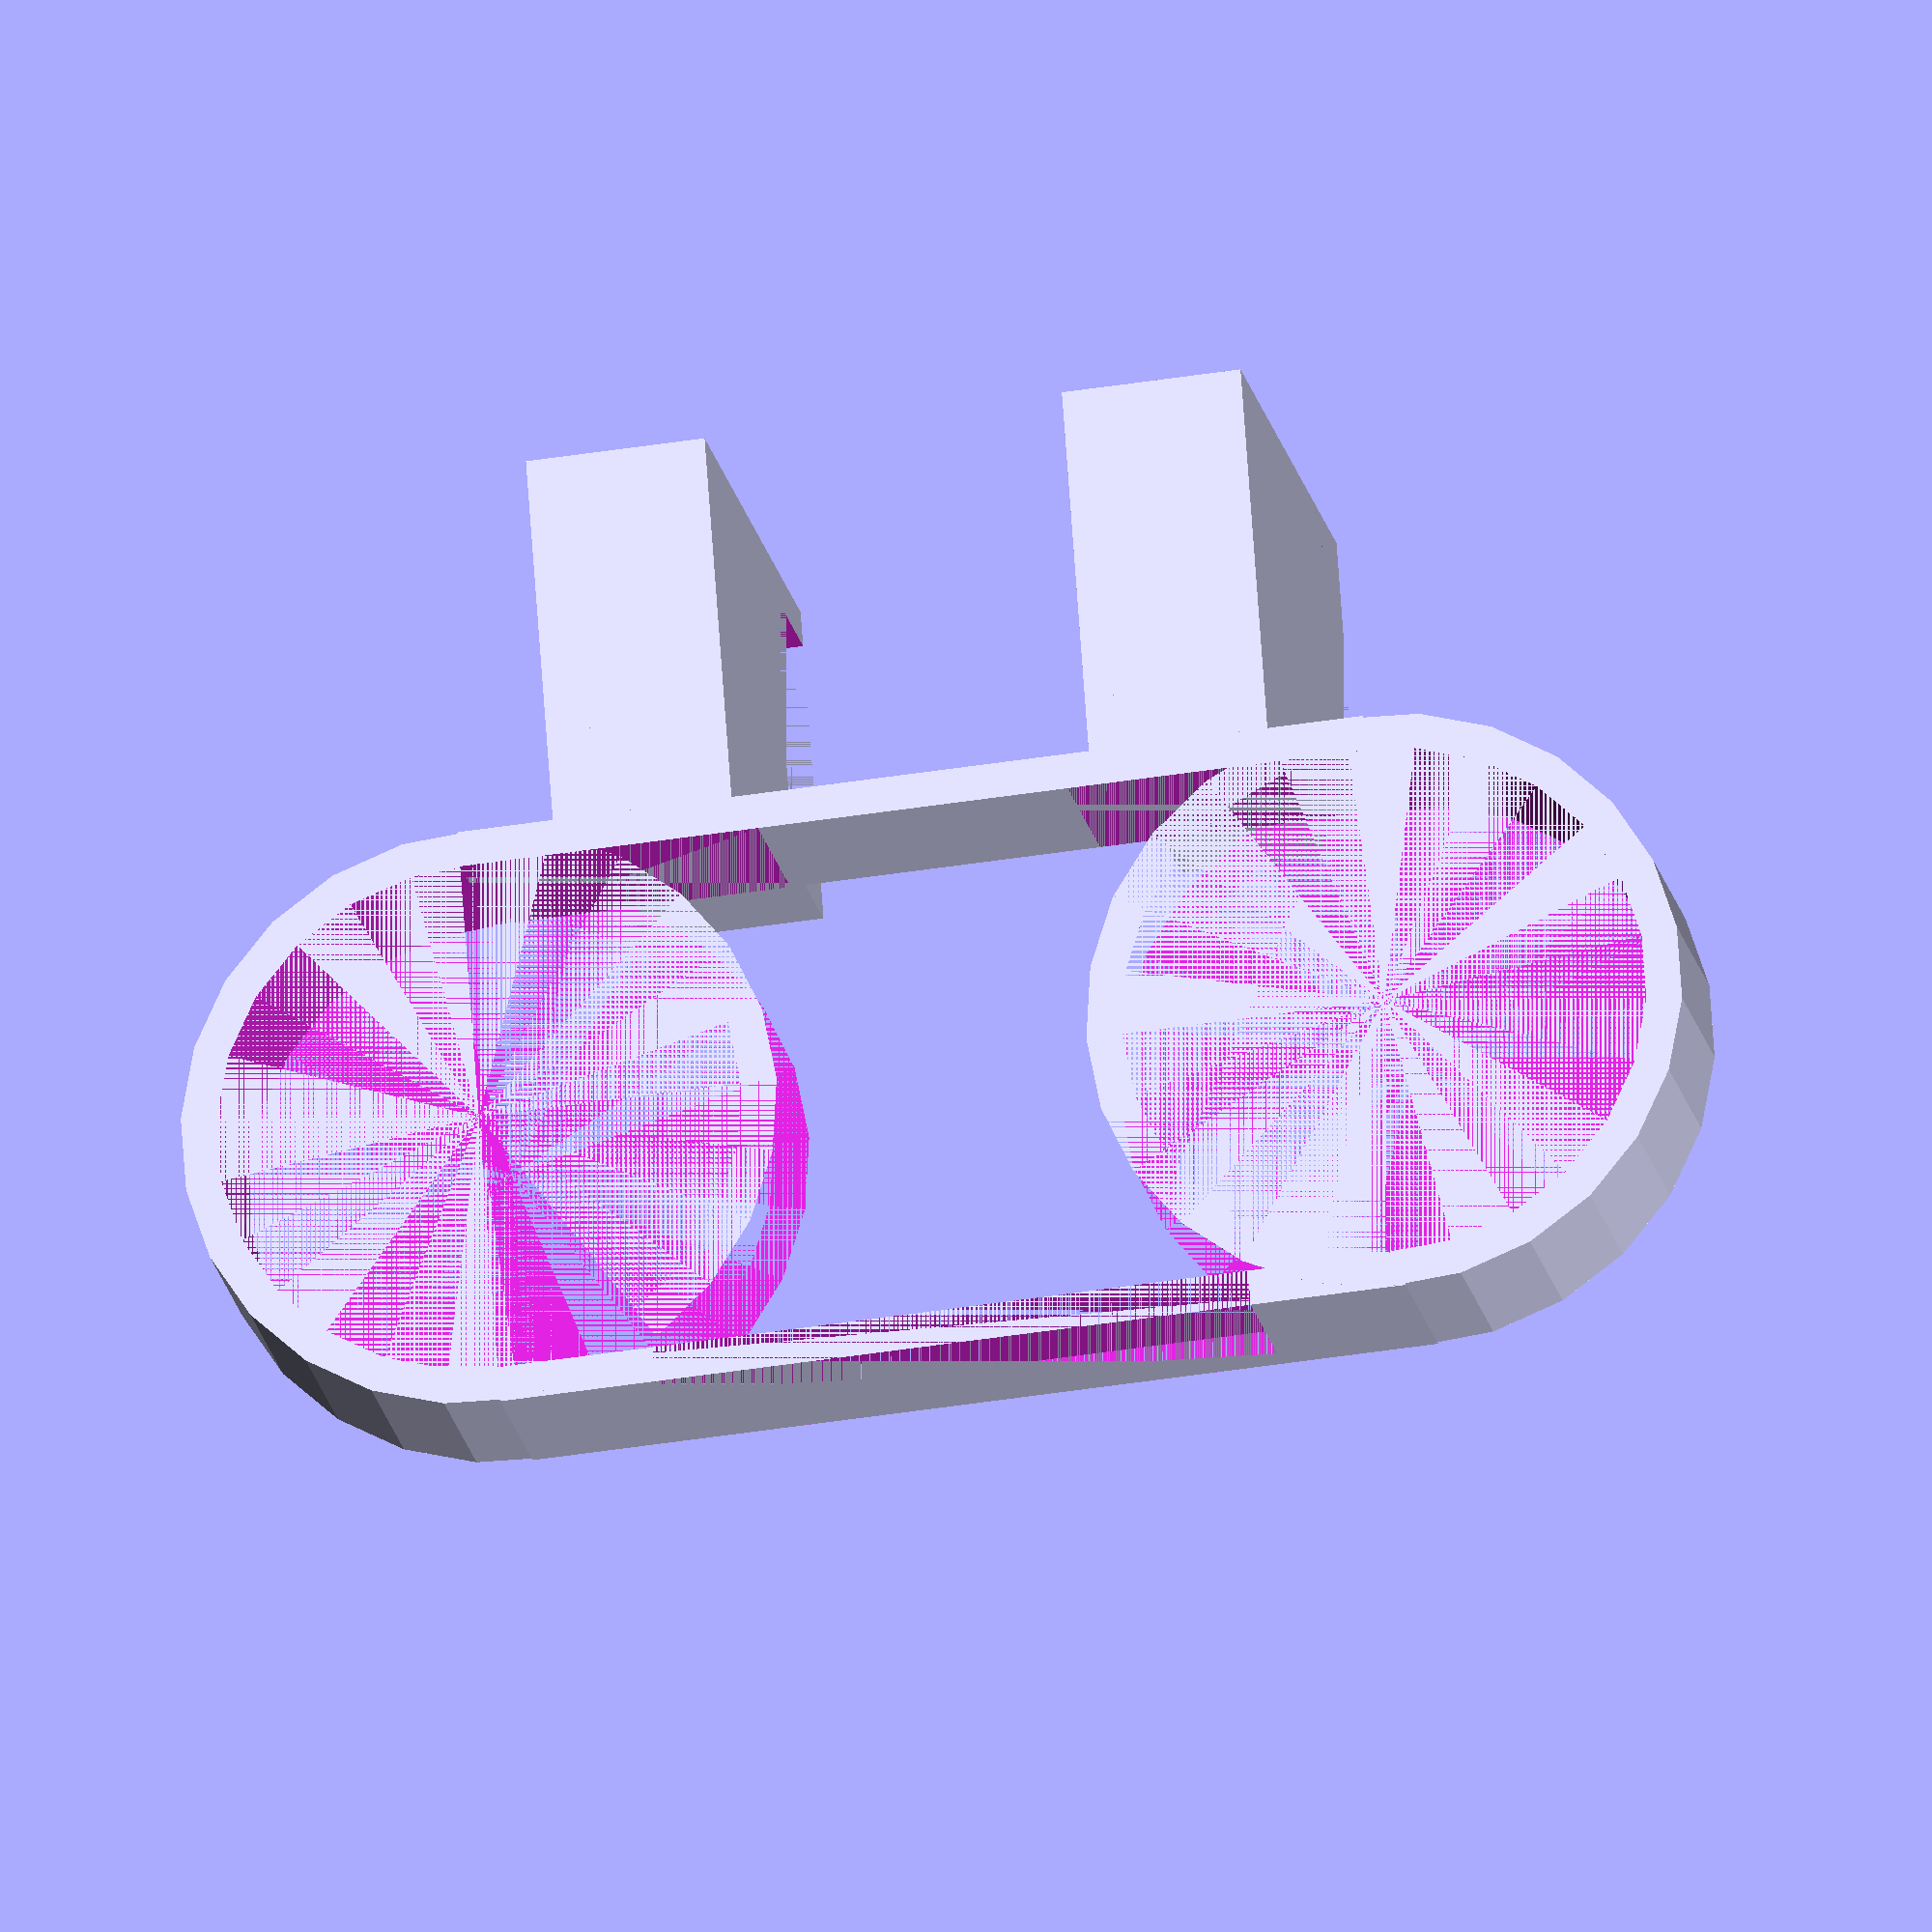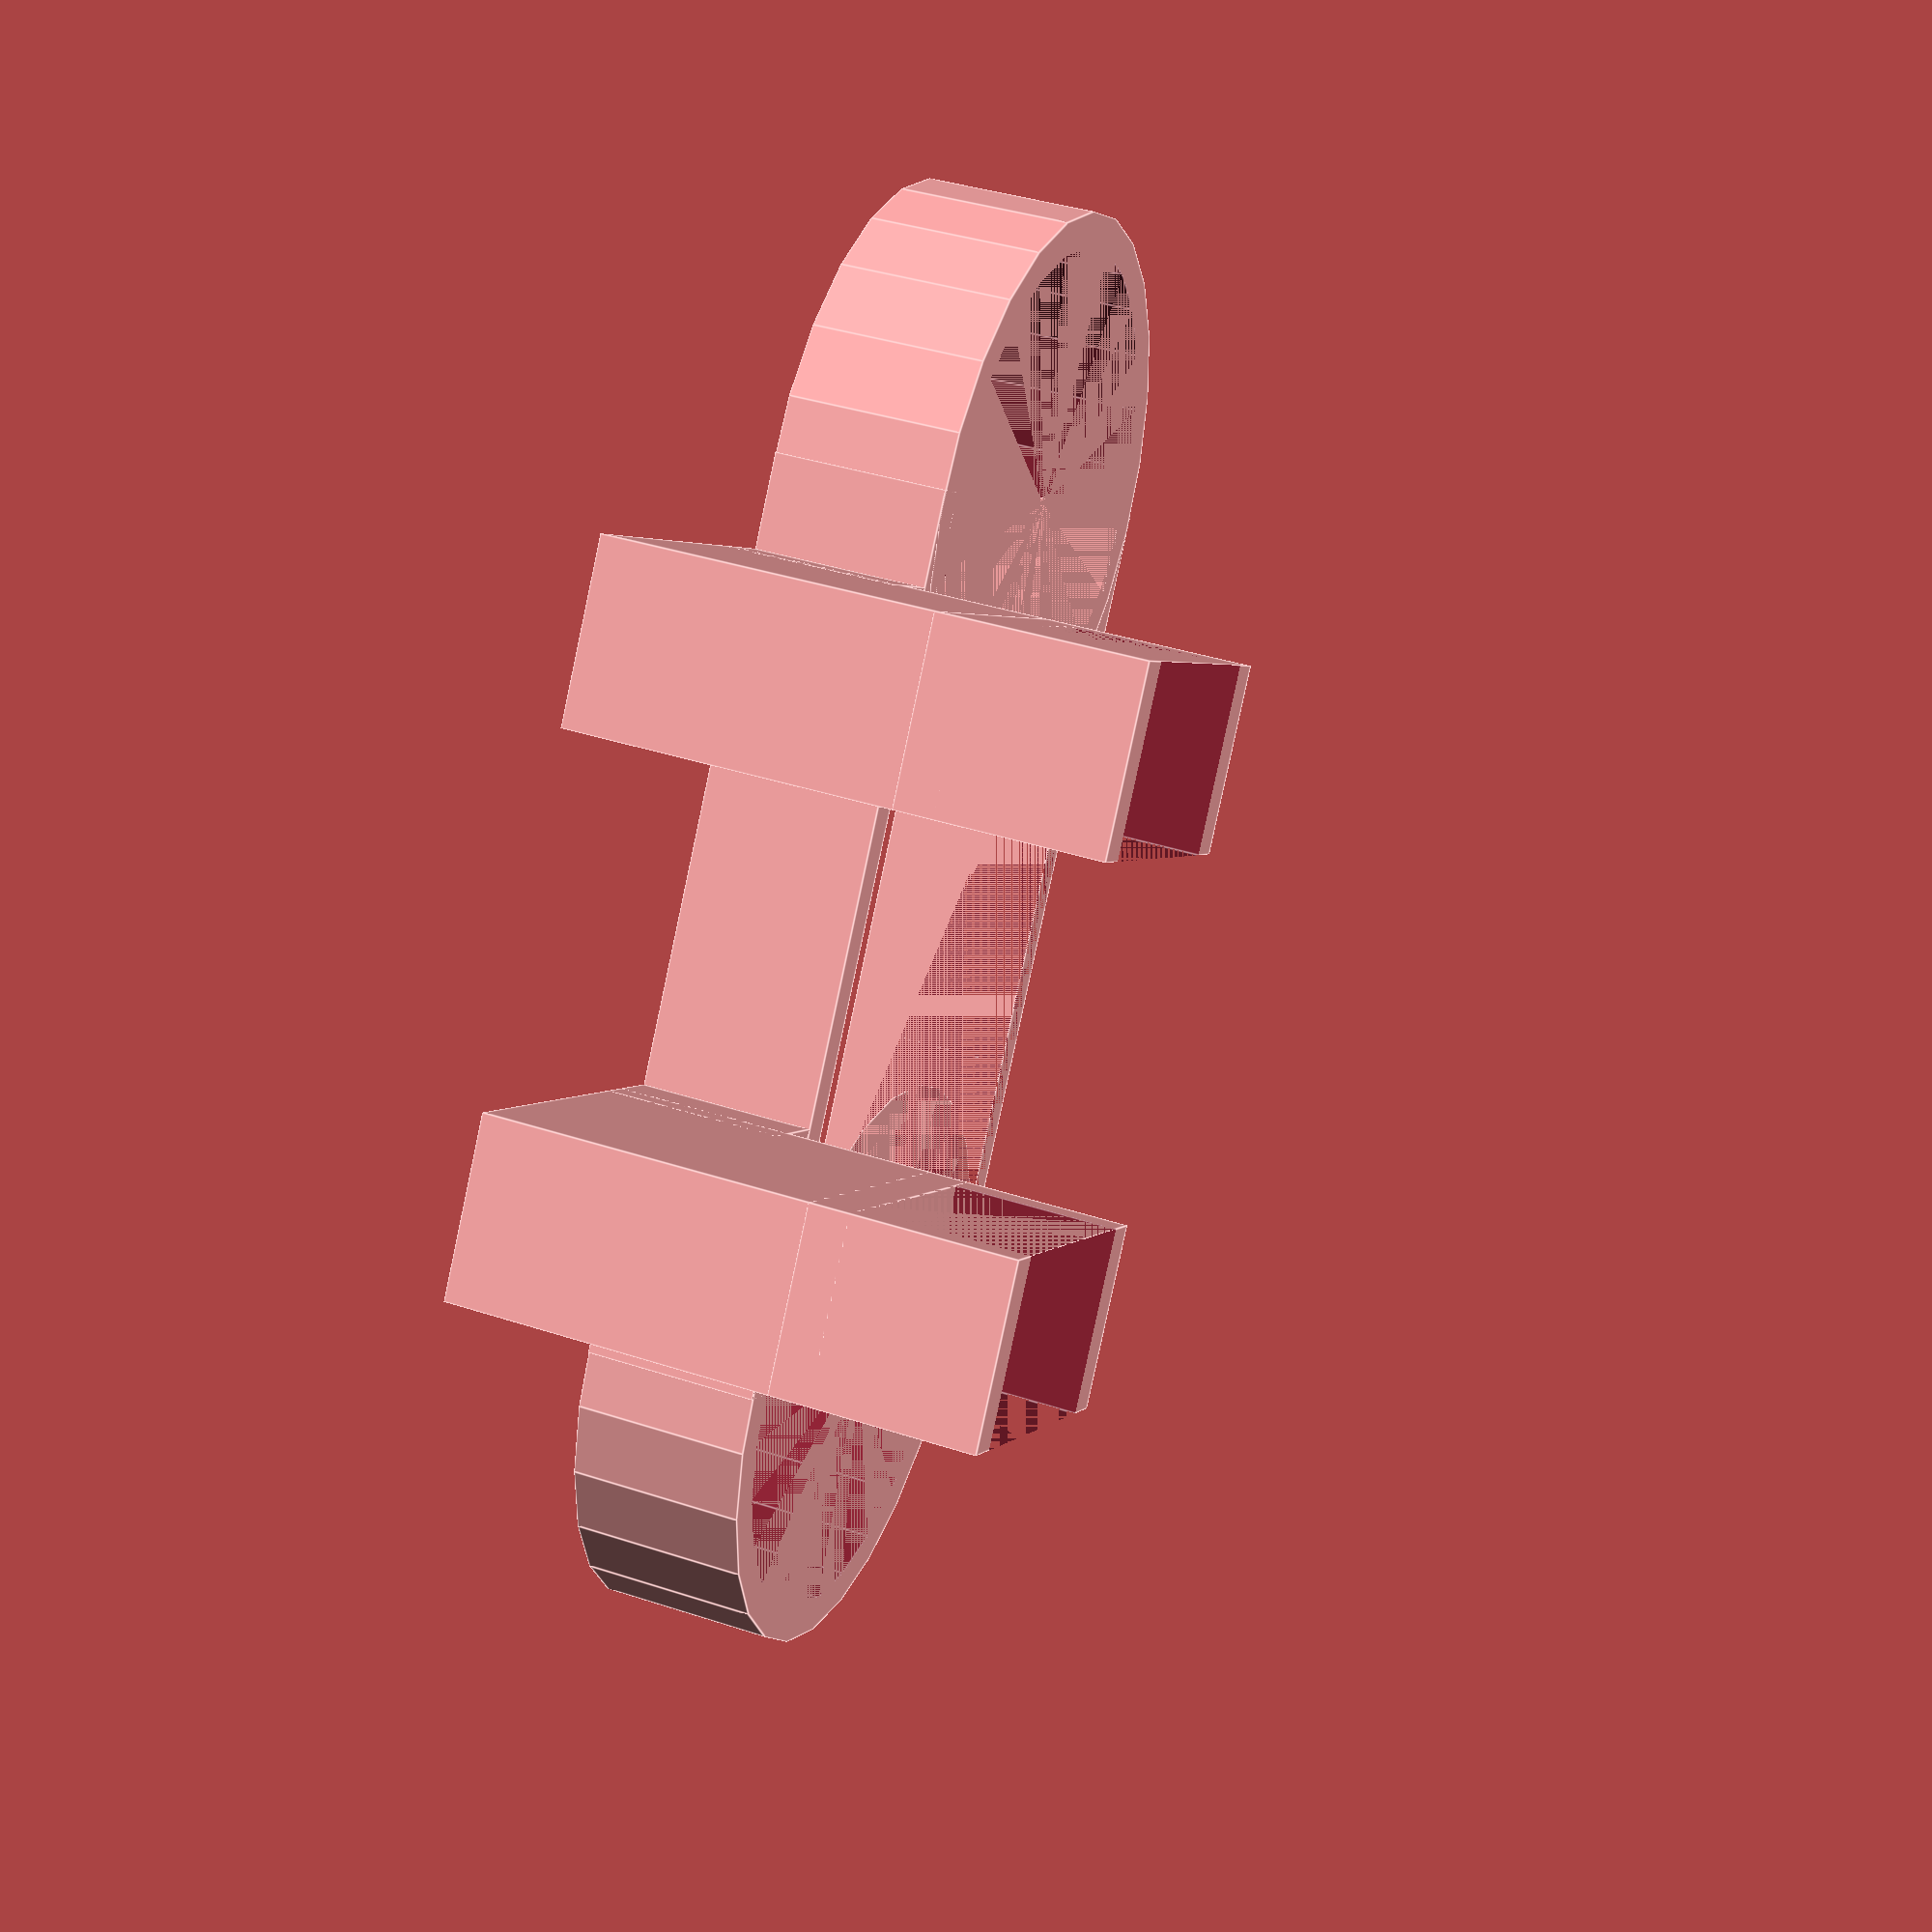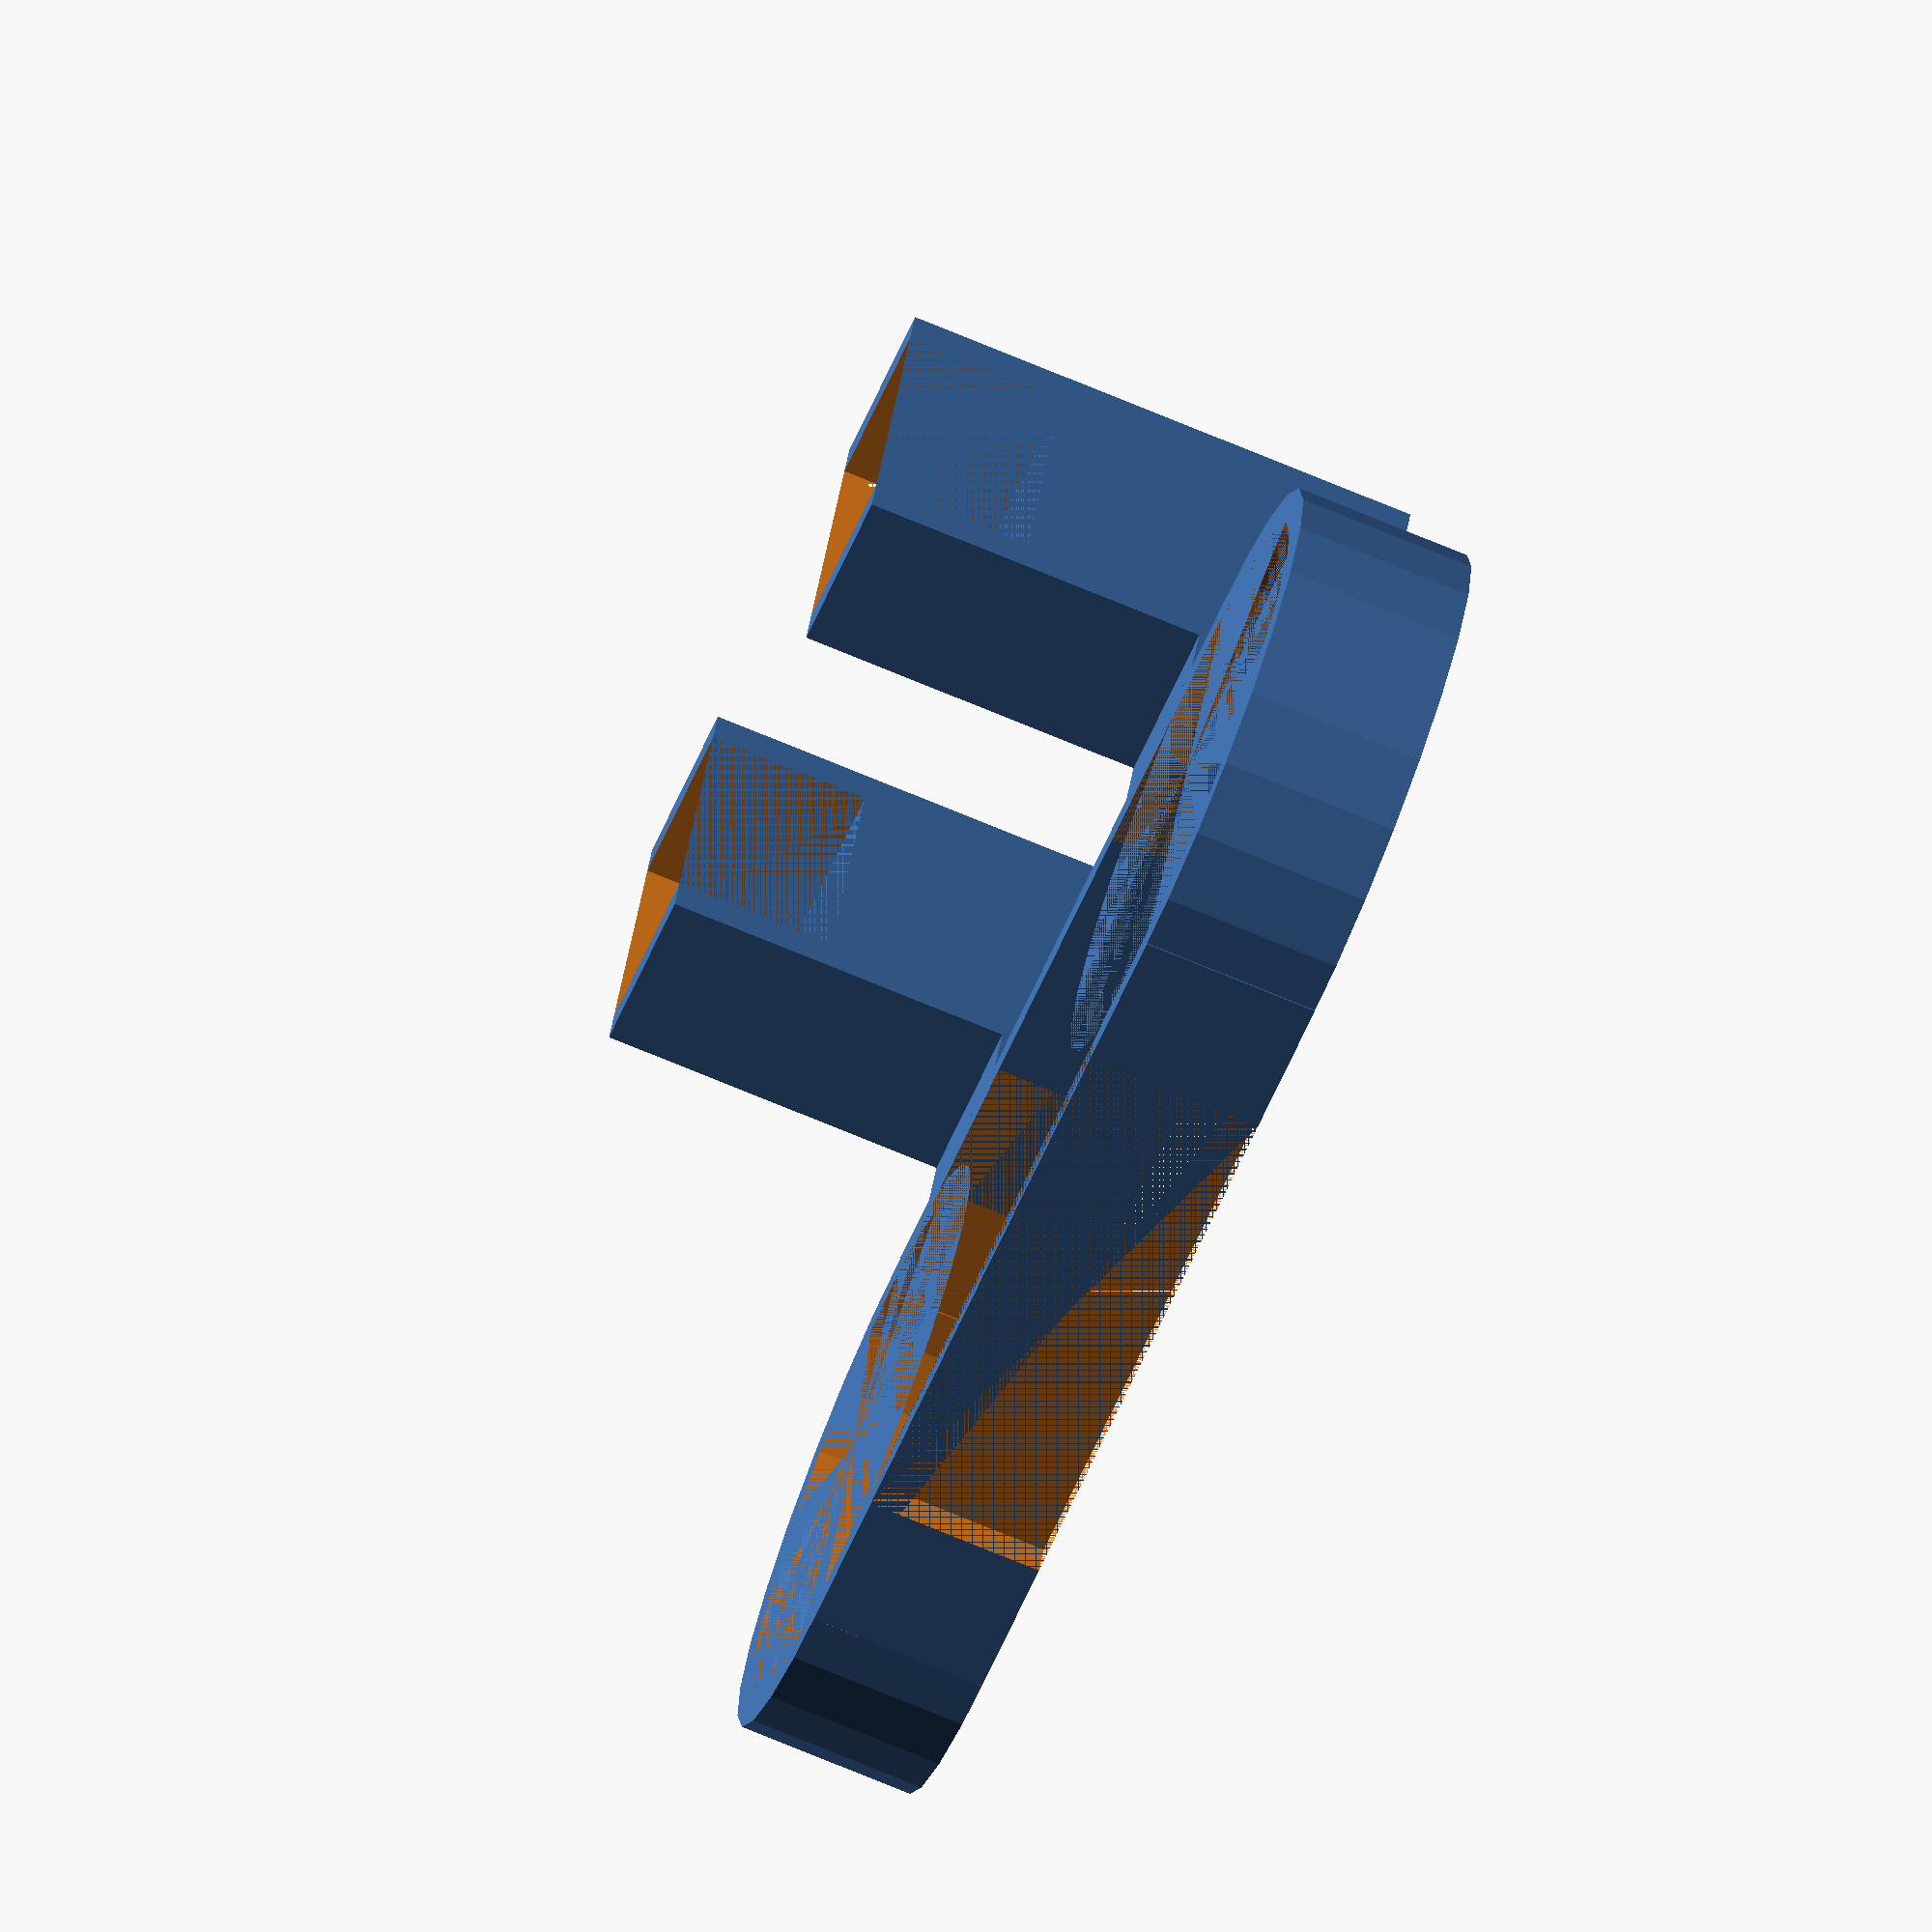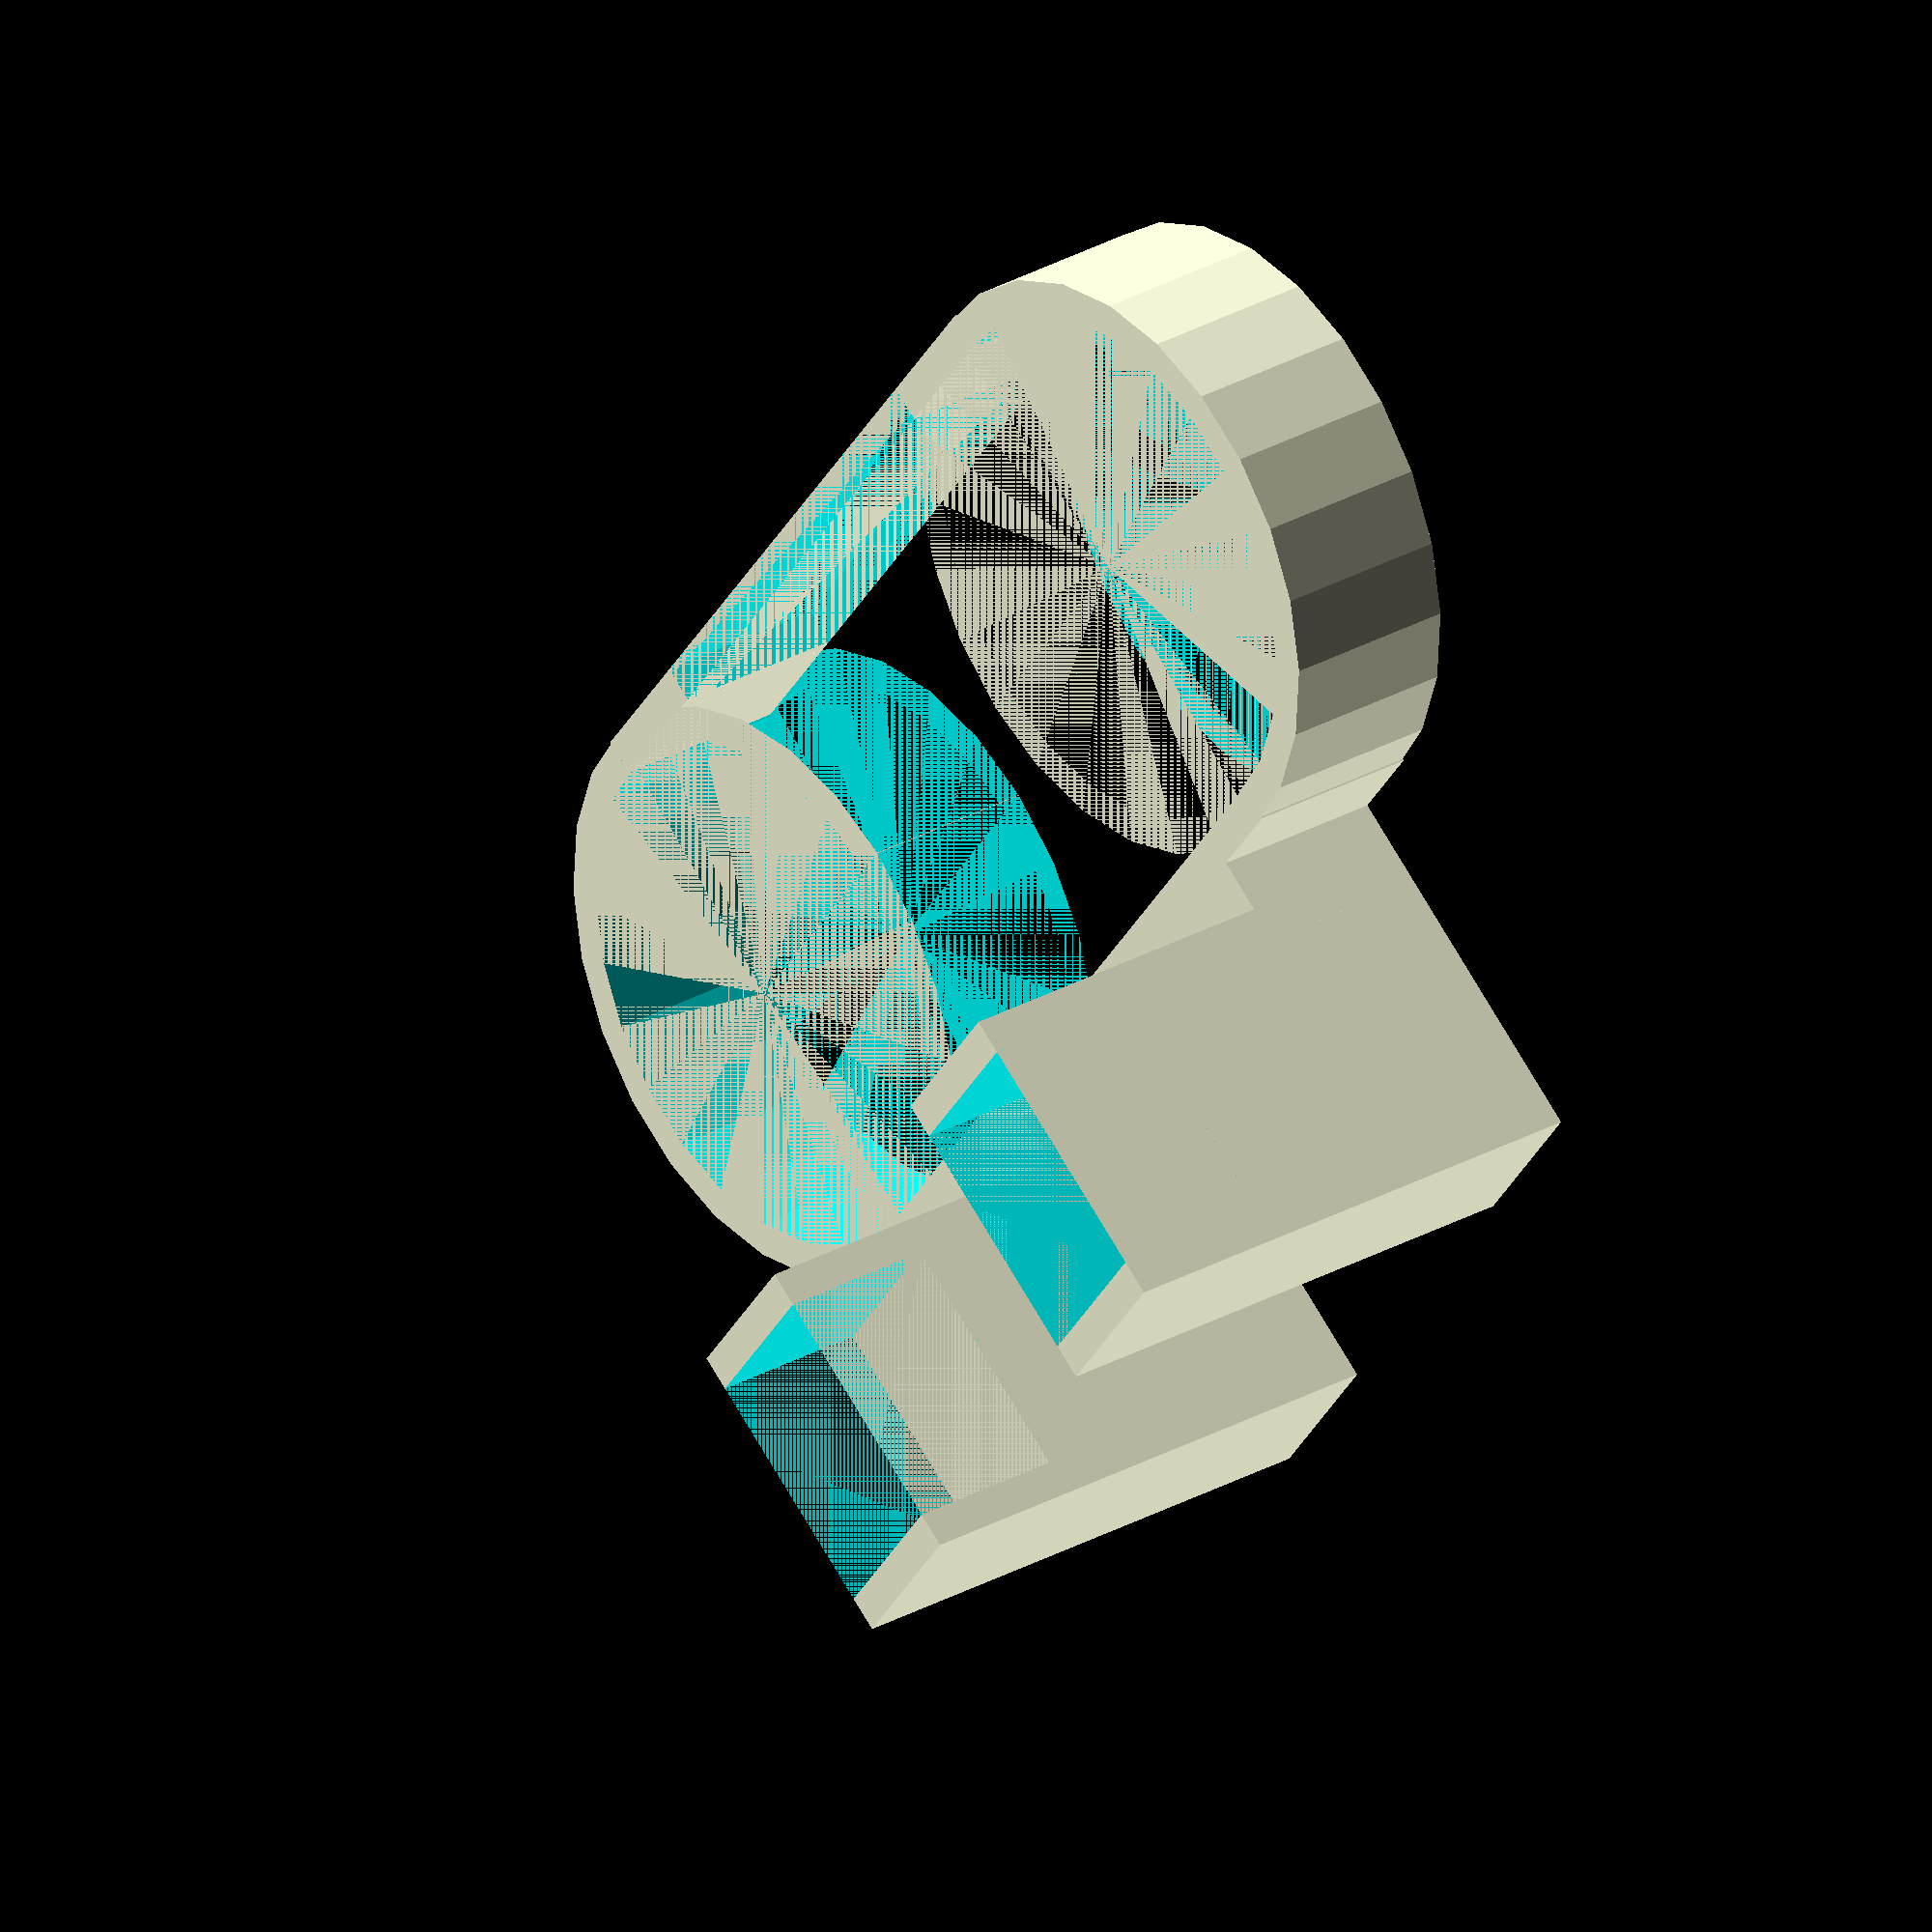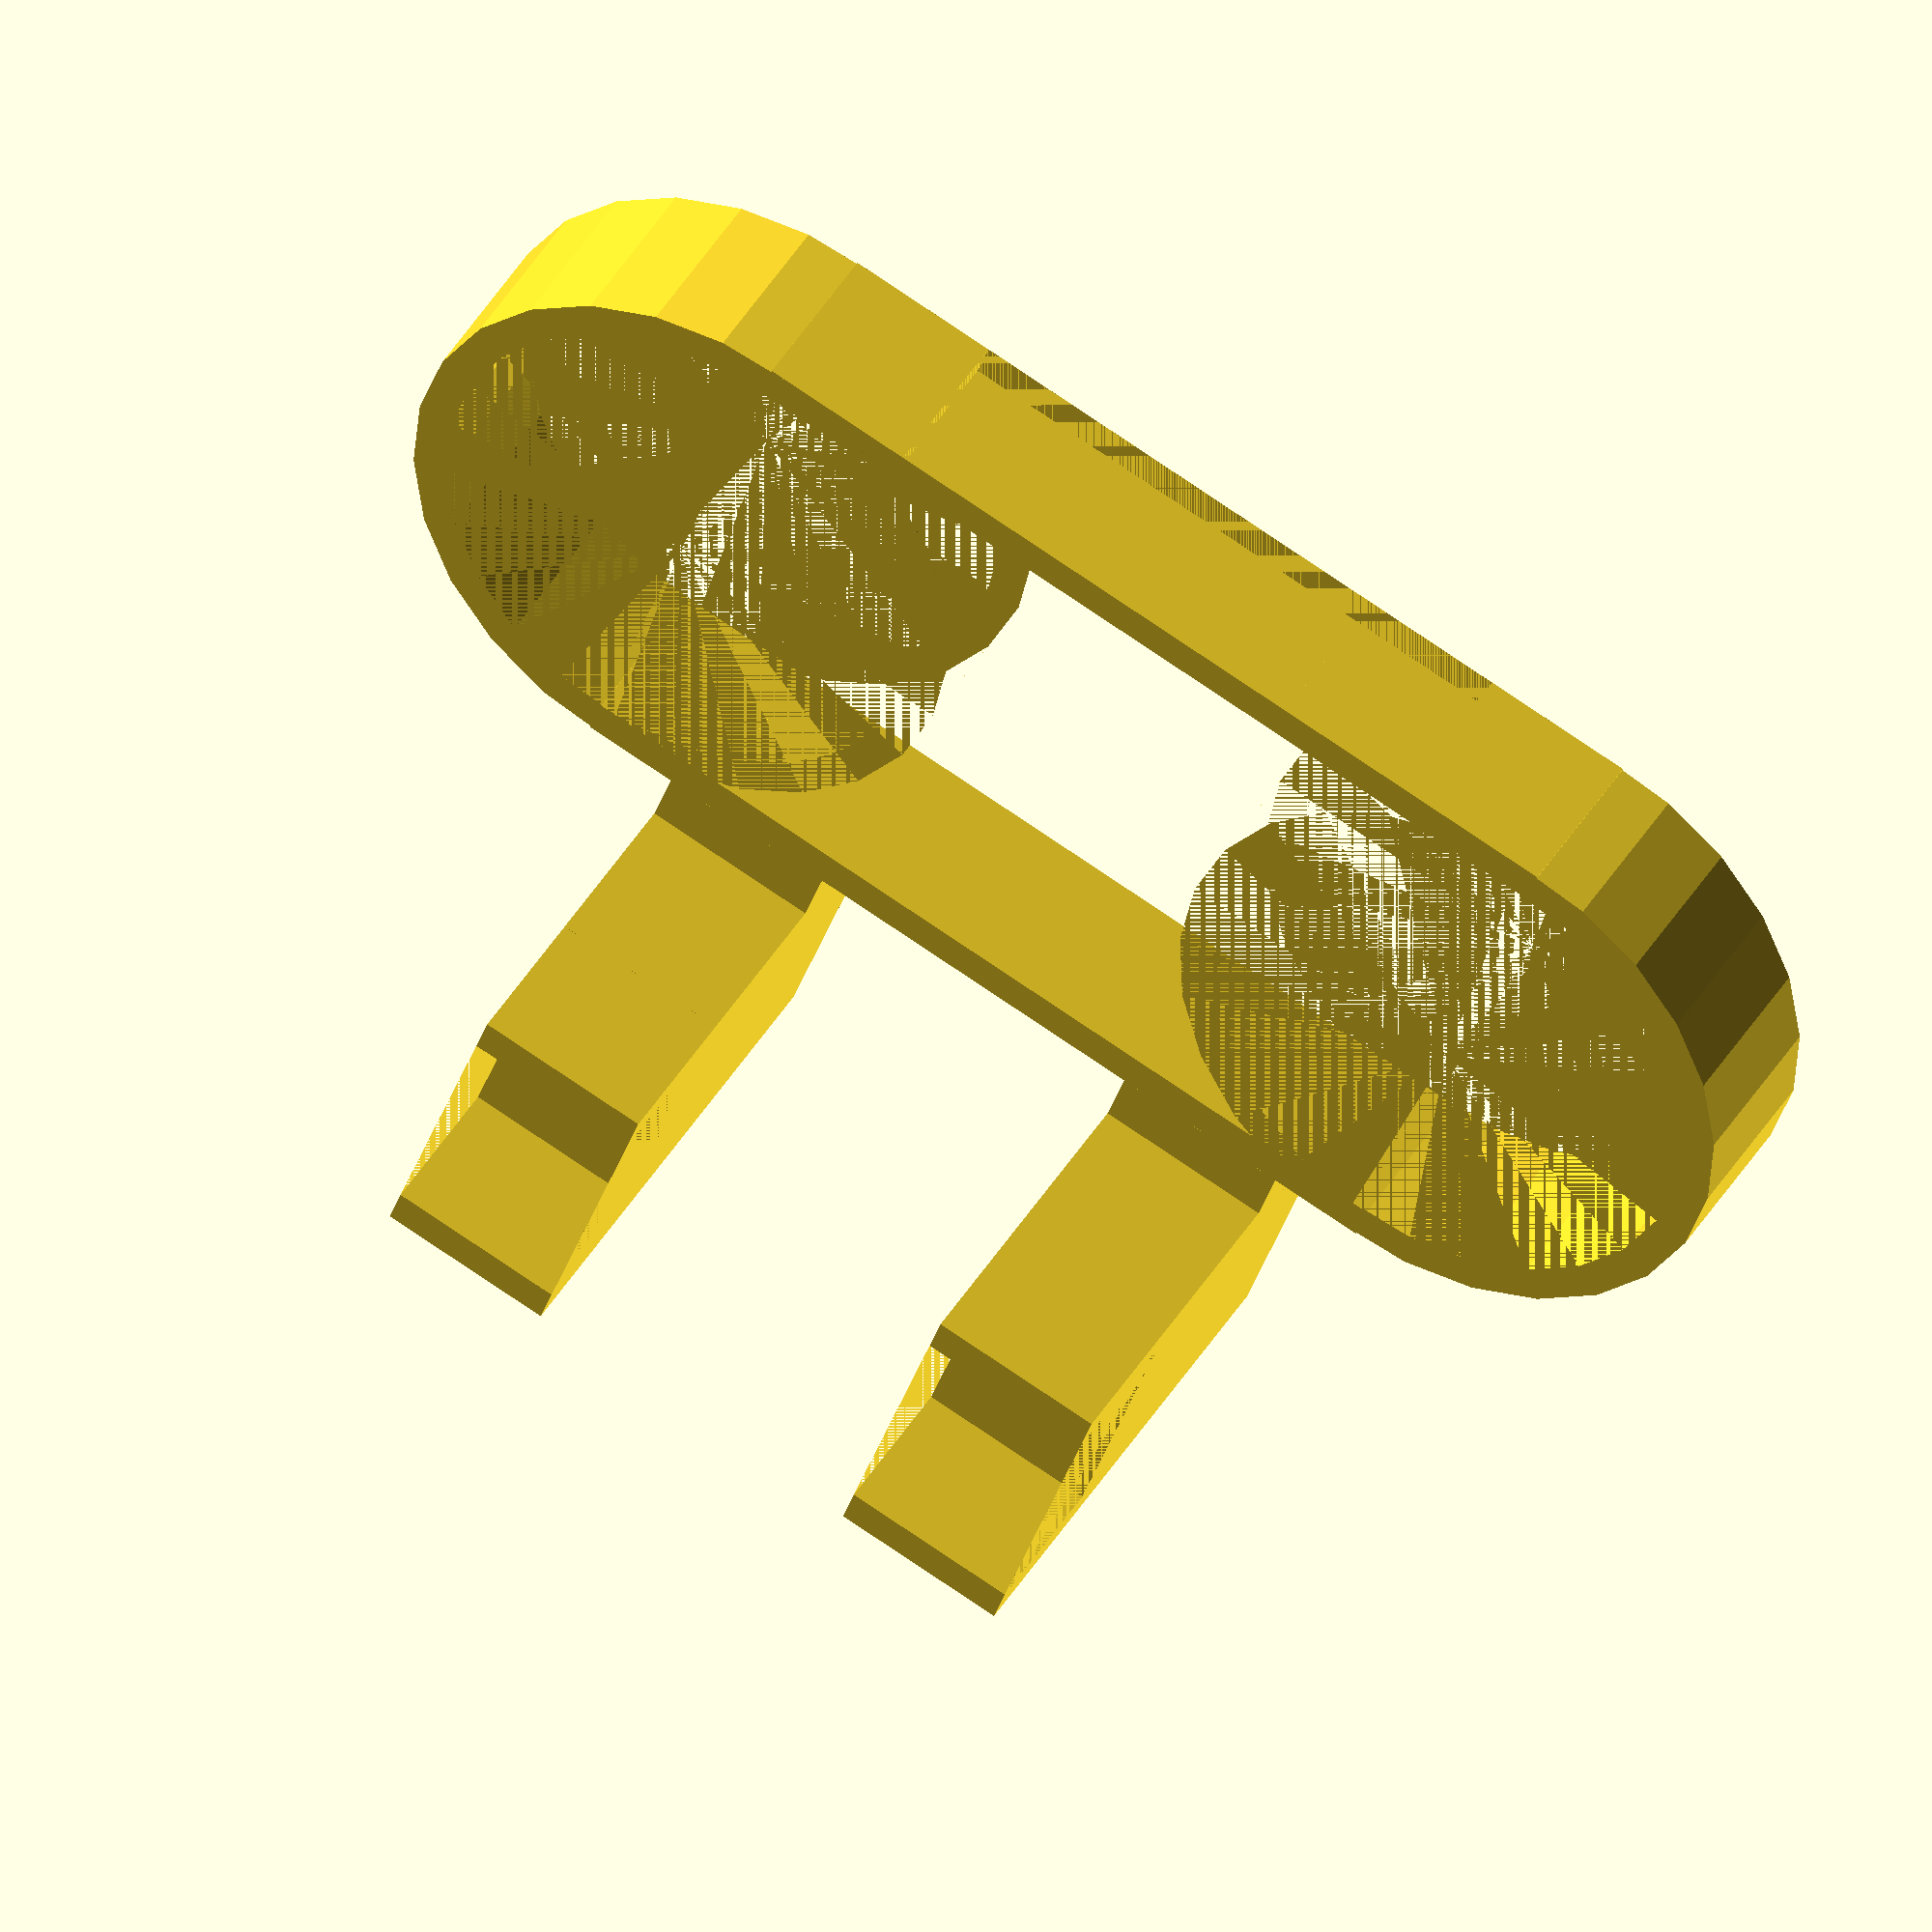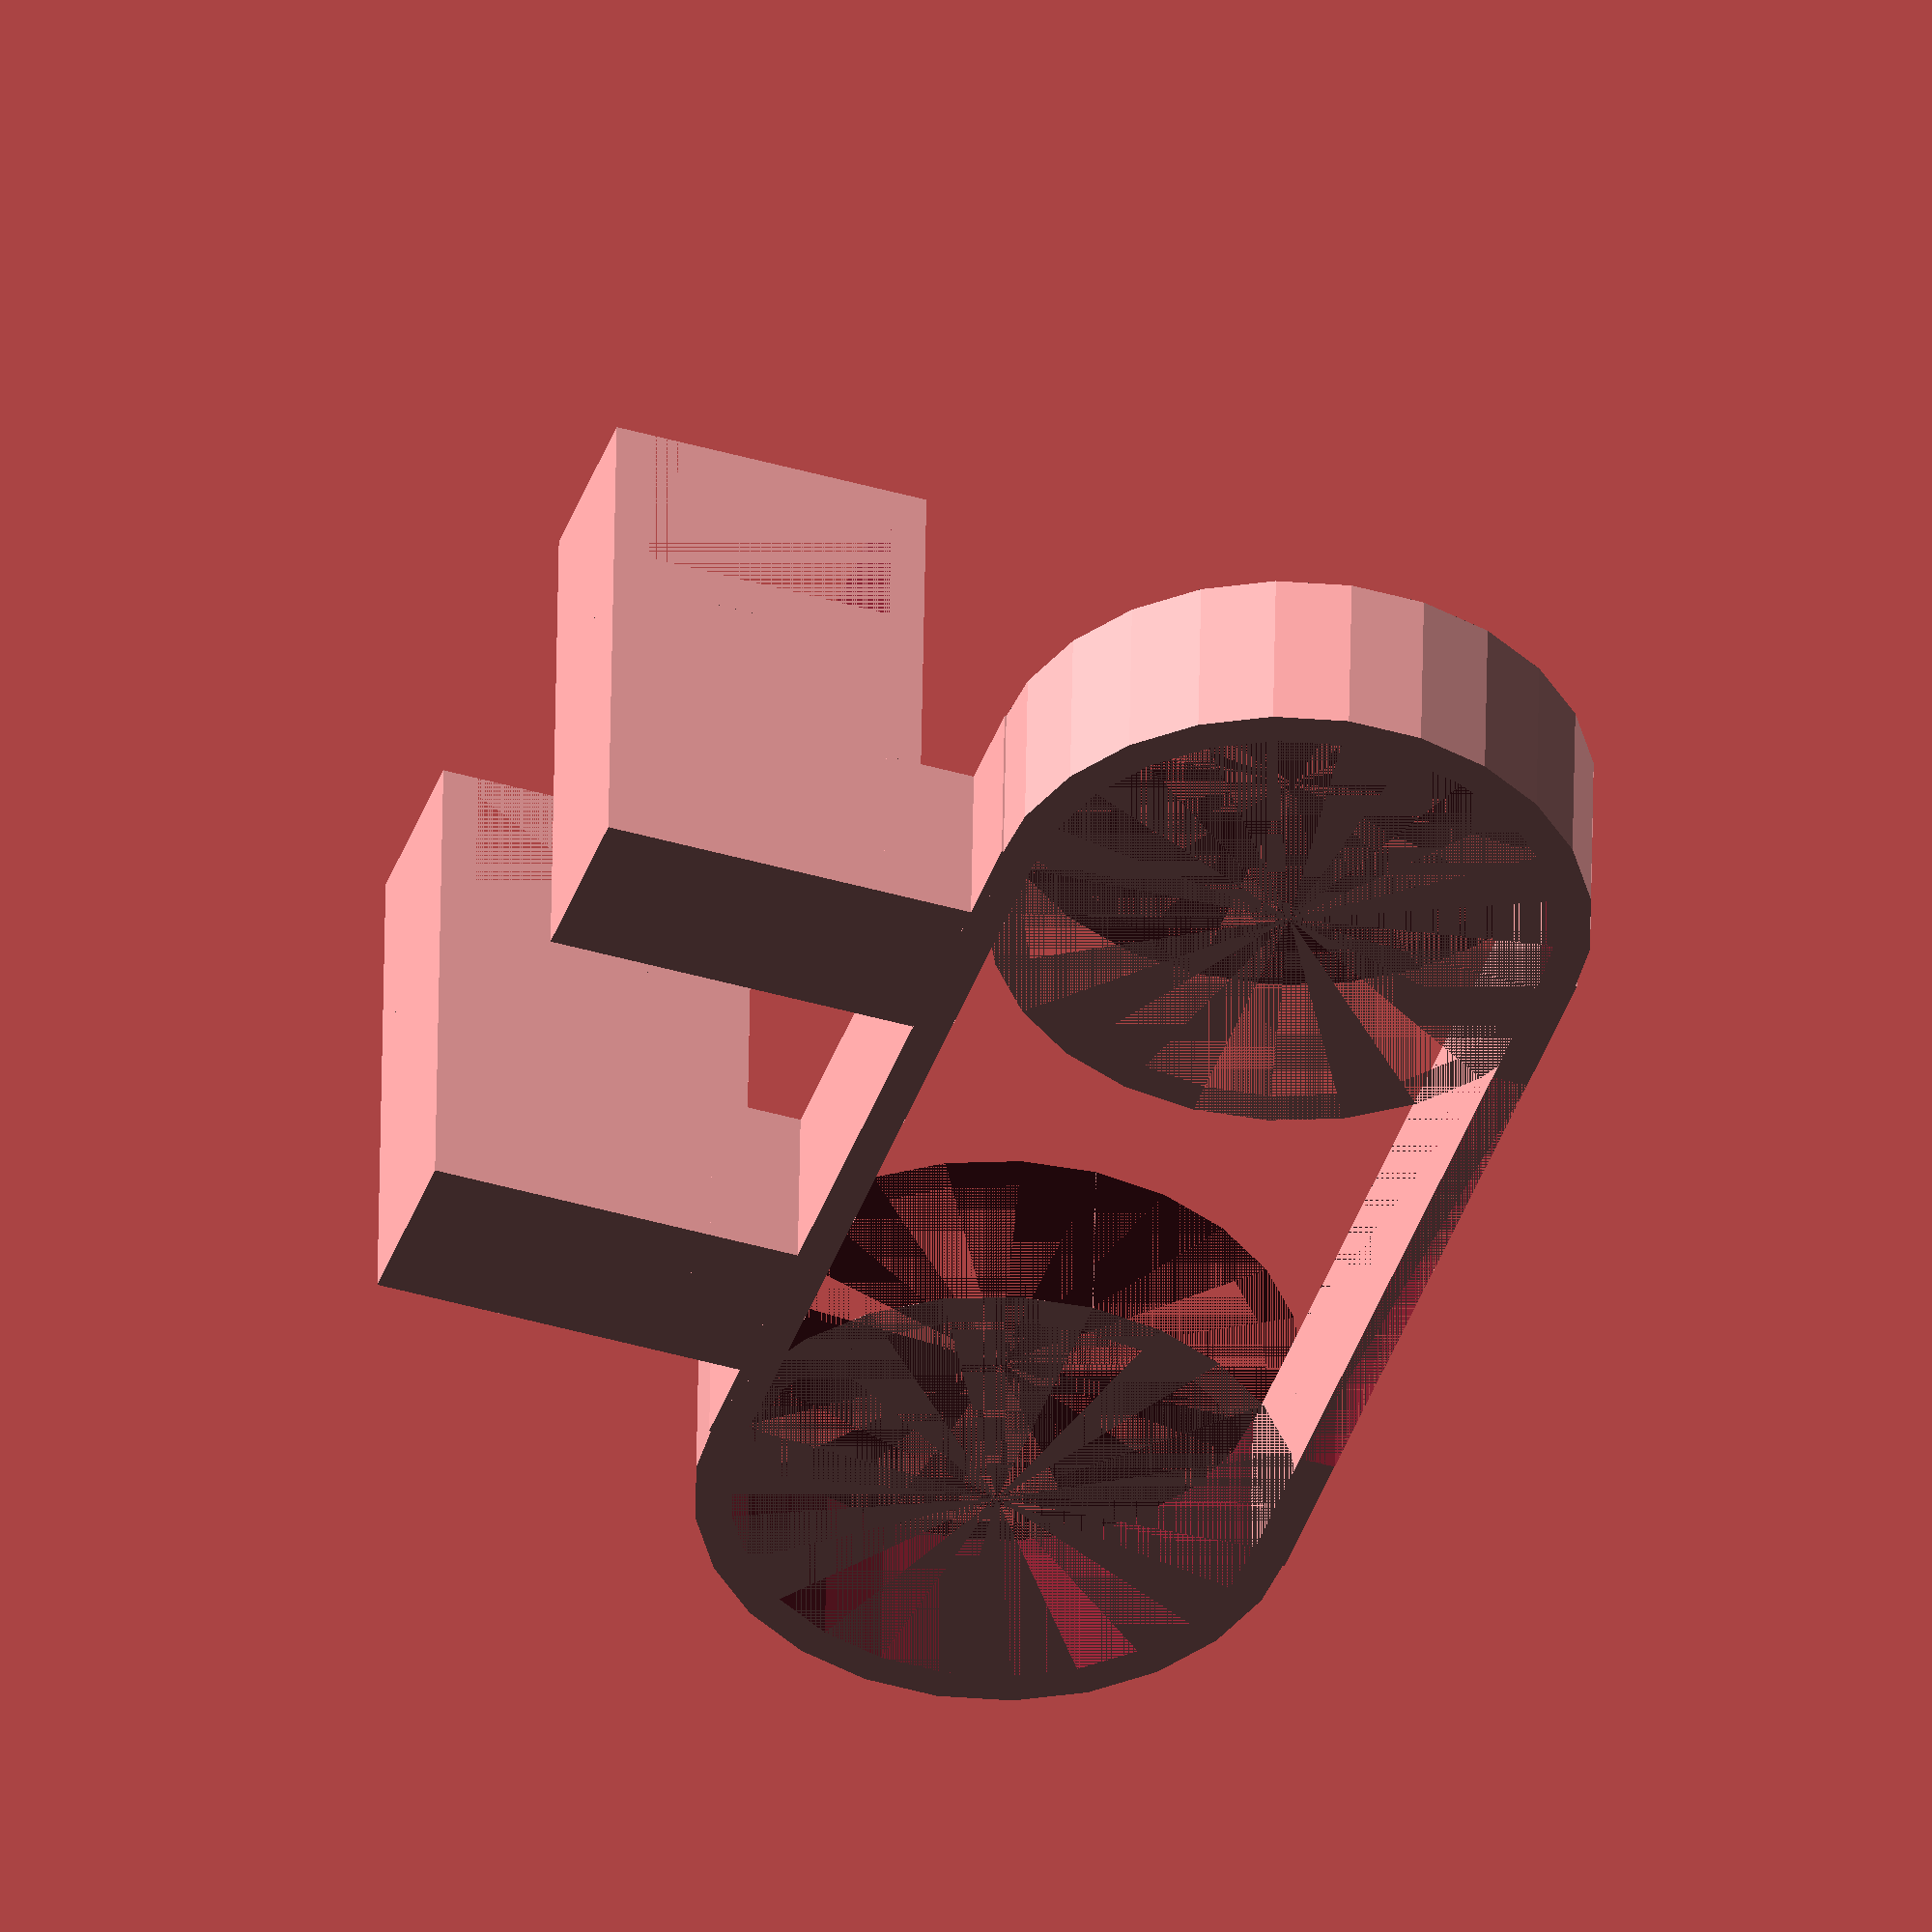
<openscad>
/* Based on https://www.thingiverse.com/thing:468828 by zeus
 * (https://www.thingiverse.com/zeus/designs) under the Creative Commons -
 * Attribution - Non-Commercial - Share Alike License.
 *
 * This work shares the license of the original.
 */

// roomba dock mount
// some base measures of the original charger:
// overall width: 132mm
// effective upper width: 118.5mm
// effective upper depth: 44mm
// offset to wall: ~8mm

$fn=25;
measured_w=118.5;
measured_d=44;
bracket_h=15;
bracket_gap=50;
charger_d=measured_d;
material_t=3;
bracket_spacing=1.5;
helper_w=measured_w-charger_d+bracket_spacing;

//-------------------------------------------------------------------------


module dock_mount_side(thickness){
  cube([helper_w,thickness,bracket_h],center=true);
}

module gap_side(thickness){
  difference(){
    cube([helper_w,thickness,bracket_h],center=true);
    cube([bracket_gap,thickness,bracket_h],center=true);
  }
}

module clamp(thickness){
  difference(){
    cylinder(h=bracket_h,r=charger_d/2+thickness,center=true);
    union(){
      cylinder(h=bracket_h,r=charger_d/2,center=true);
      translate([0,-charger_d/2-thickness,-bracket_h/2]){
        cube([charger_d/2+thickness,charger_d+thickness,bracket_h]);
      }
    }
  }
}

module roomba_clamp(thickness) {
  dock_mount_side(thickness);

  translate([0,-charger_d-thickness,0]){
    gap_side(thickness);
  }


  translate([-helper_w/2,-charger_d/2-thickness/2,0]){
    clamp(thickness); //left
  }

  translate([helper_w/2,-charger_d/2-thickness/2,0]){
    mirror([1,0,0]){
      clamp(thickness); //right
    }
  }
}

module bar_clamp(length, bar_size, thickness, clamp_depth_ratio) {
  translate([-length/2, 0, 0])
    difference() {
      translate([0, -thickness, bar_size * (1 - clamp_depth_ratio)])
        cube([length, bar_size + $tolerance + 2 * thickness, (bar_size + $tolerance) * clamp_depth_ratio + thickness]);
      cube([length, bar_size + $tolerance, bar_size + $tolerance/2]);
    }
}

module base_to_bar_adapter(
  bar_clamp_length,
  bar_size,
  thickness,
  clamp_depth_ratio,
  bar_clamp_separation,
  plug_clearance_height, // This needs to include the relative depression of the carpet
  flair_clearance
) {
  for (i = [-1,1]) {
    translate([i * (bar_clamp_separation + bar_clamp_length)/2, 0, 0]) {
      translate([-bar_clamp_length/2, -thickness, bar_size])
        cube([bar_clamp_length, bar_size + thickness*2 + $tolerance, plug_clearance_height + bracket_h - bar_size]);
      translate([-bar_clamp_length/2, -flair_clearance - $tolerance, plug_clearance_height])
        cube([bar_clamp_length, flair_clearance + $tolerance, bracket_h]);
      bar_clamp(bar_clamp_length, bar_size, thickness, clamp_depth_ratio);
    }
  }

  translate([0,-thickness/2 - flair_clearance - $tolerance, plug_clearance_height + bracket_h/2])
    roomba_clamp(thickness);
}

base_to_bar_adapter(15, 20.32, 3, 2/3, 30, 36, 7, $tolerance = 0.6);


</openscad>
<views>
elev=19.2 azim=355.9 roll=10.3 proj=o view=solid
elev=322.6 azim=57.5 roll=112.9 proj=p view=edges
elev=253.3 azim=159.9 roll=292.6 proj=o view=wireframe
elev=149.7 azim=53.6 roll=309.0 proj=o view=wireframe
elev=137.6 azim=340.2 roll=331.9 proj=o view=wireframe
elev=131.8 azim=108.5 roll=179.1 proj=o view=wireframe
</views>
